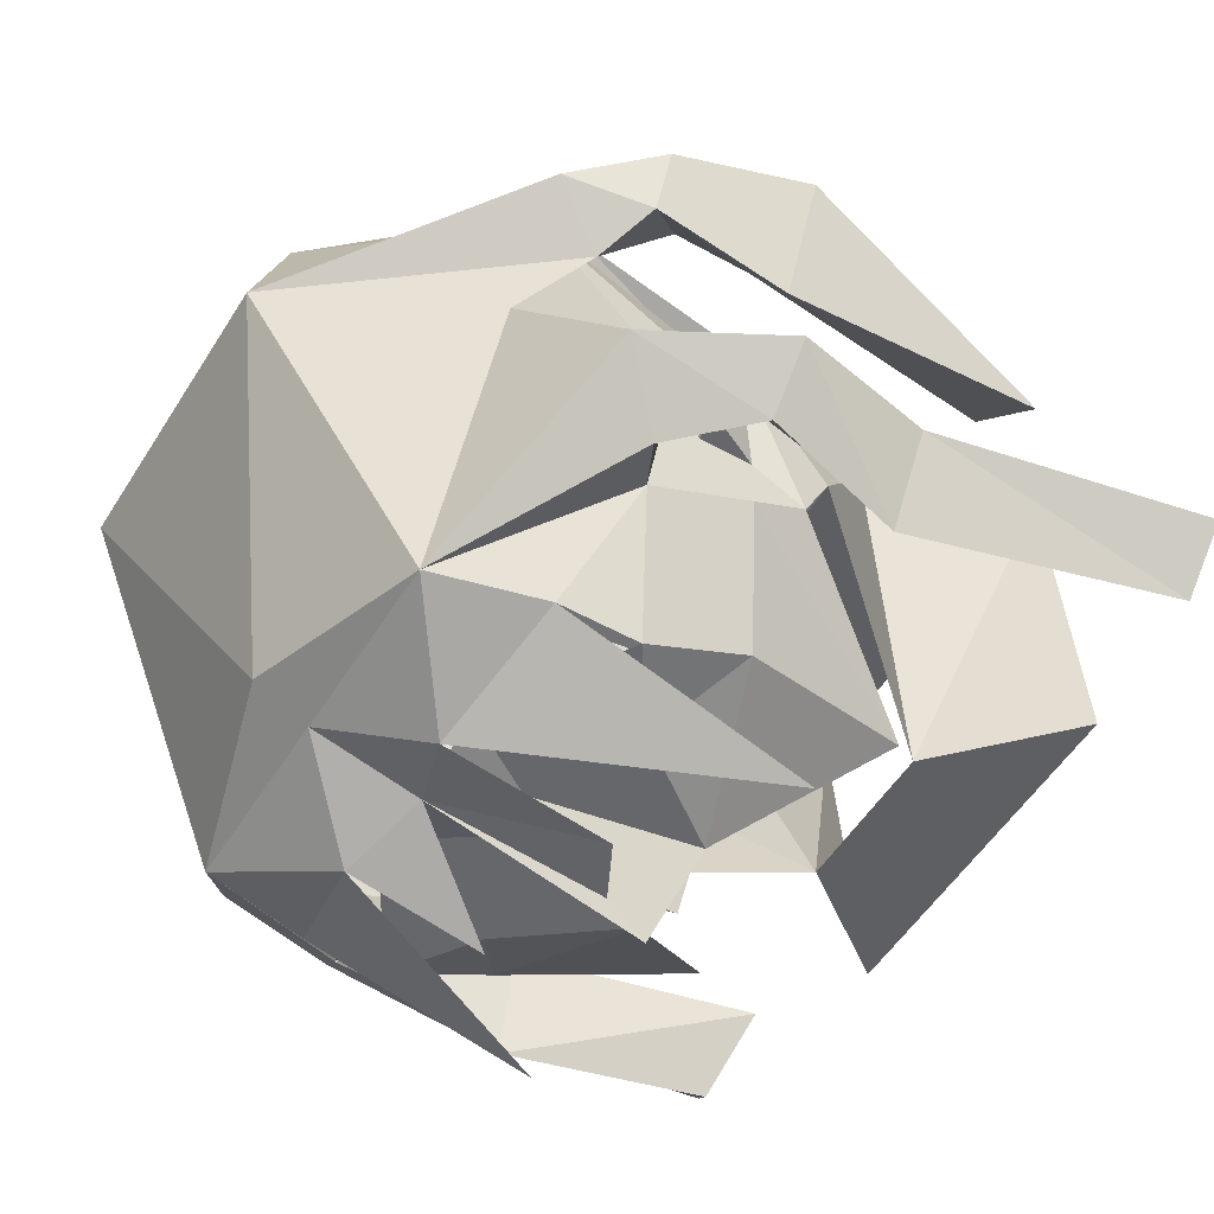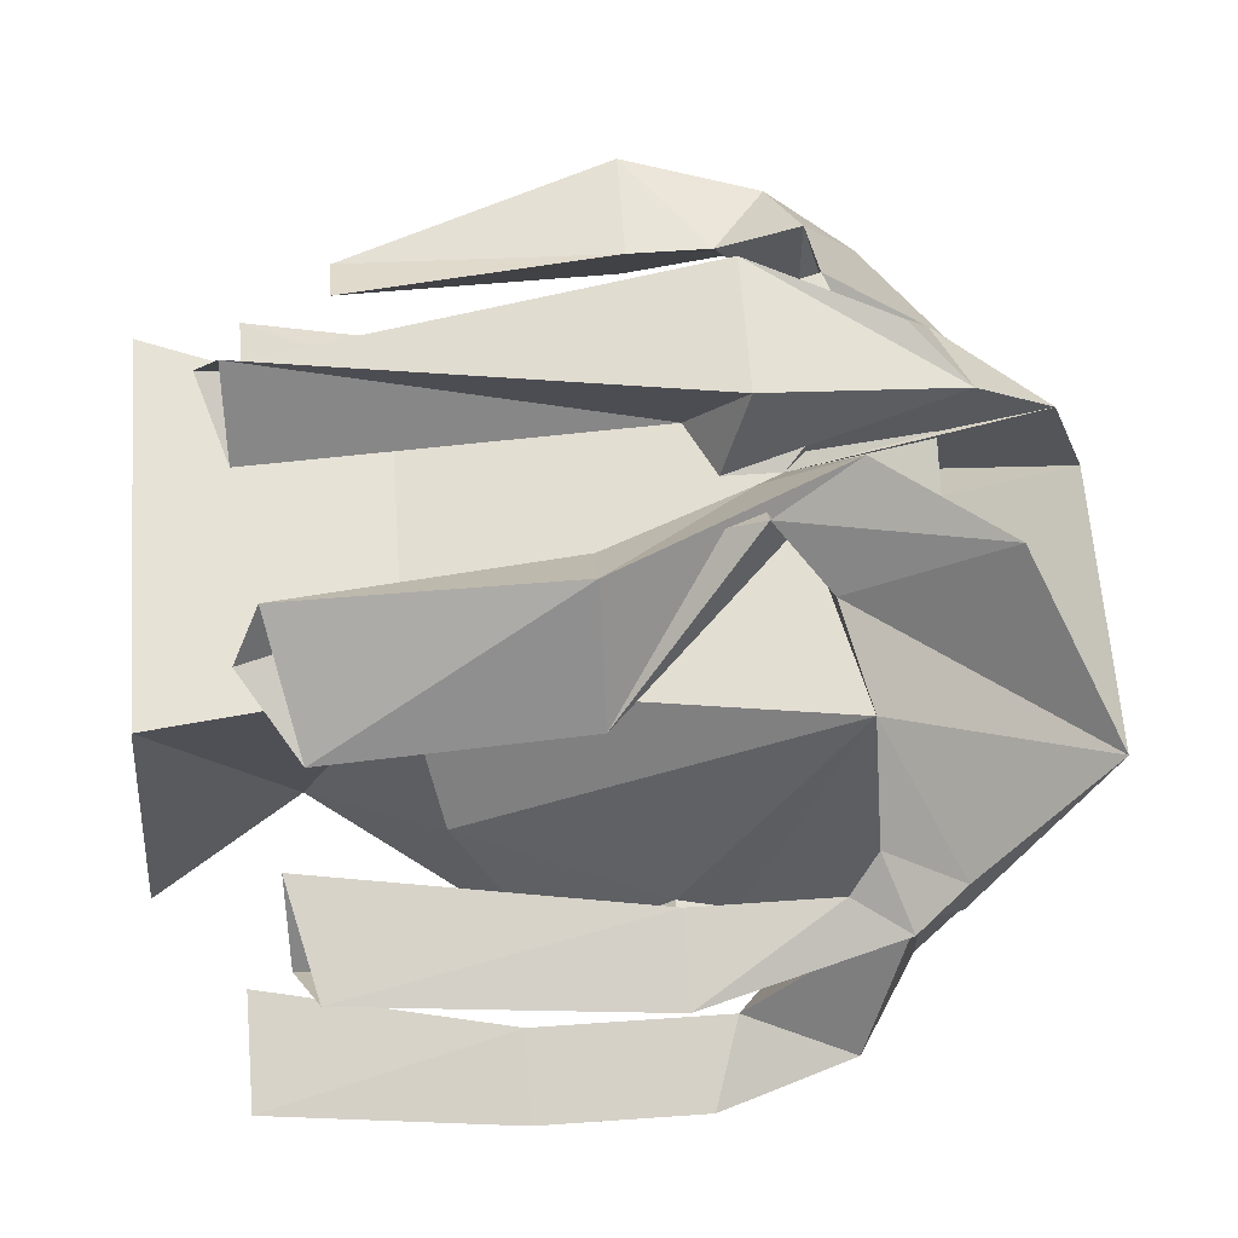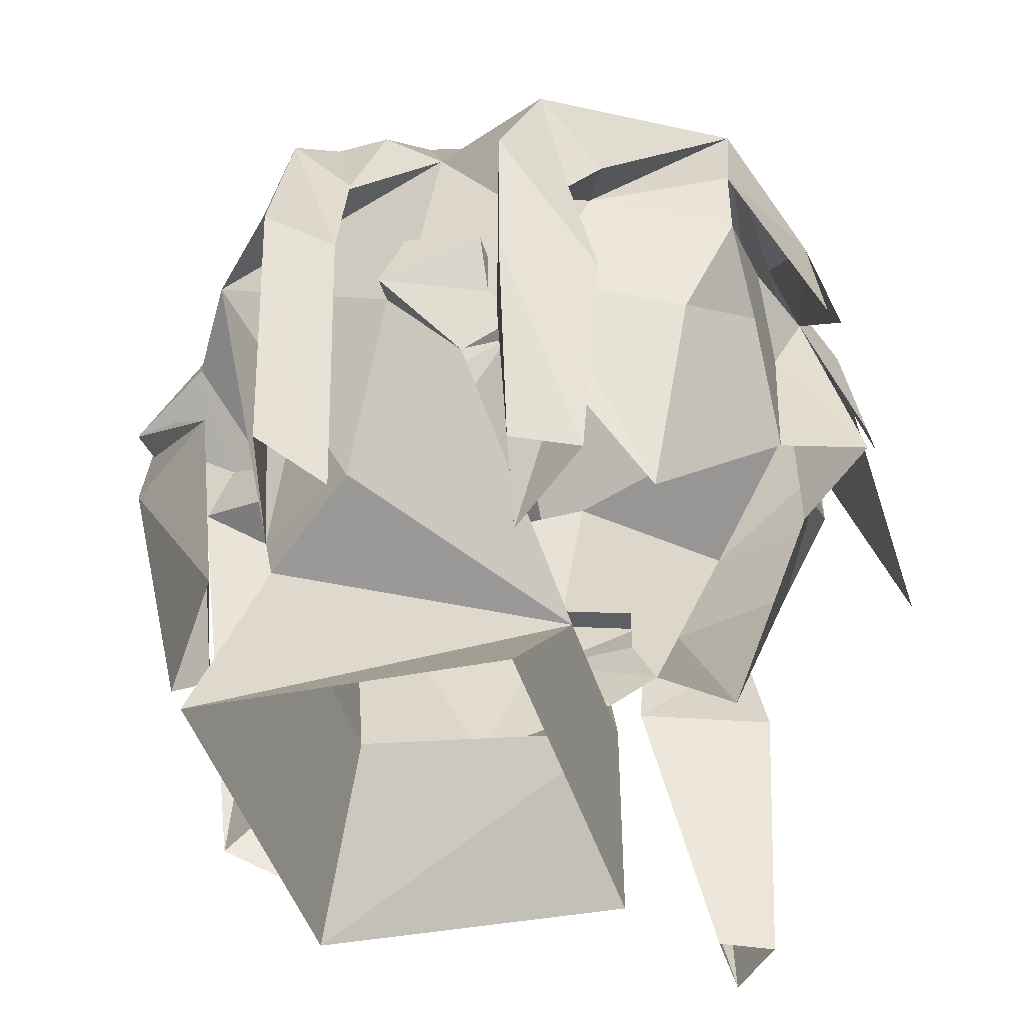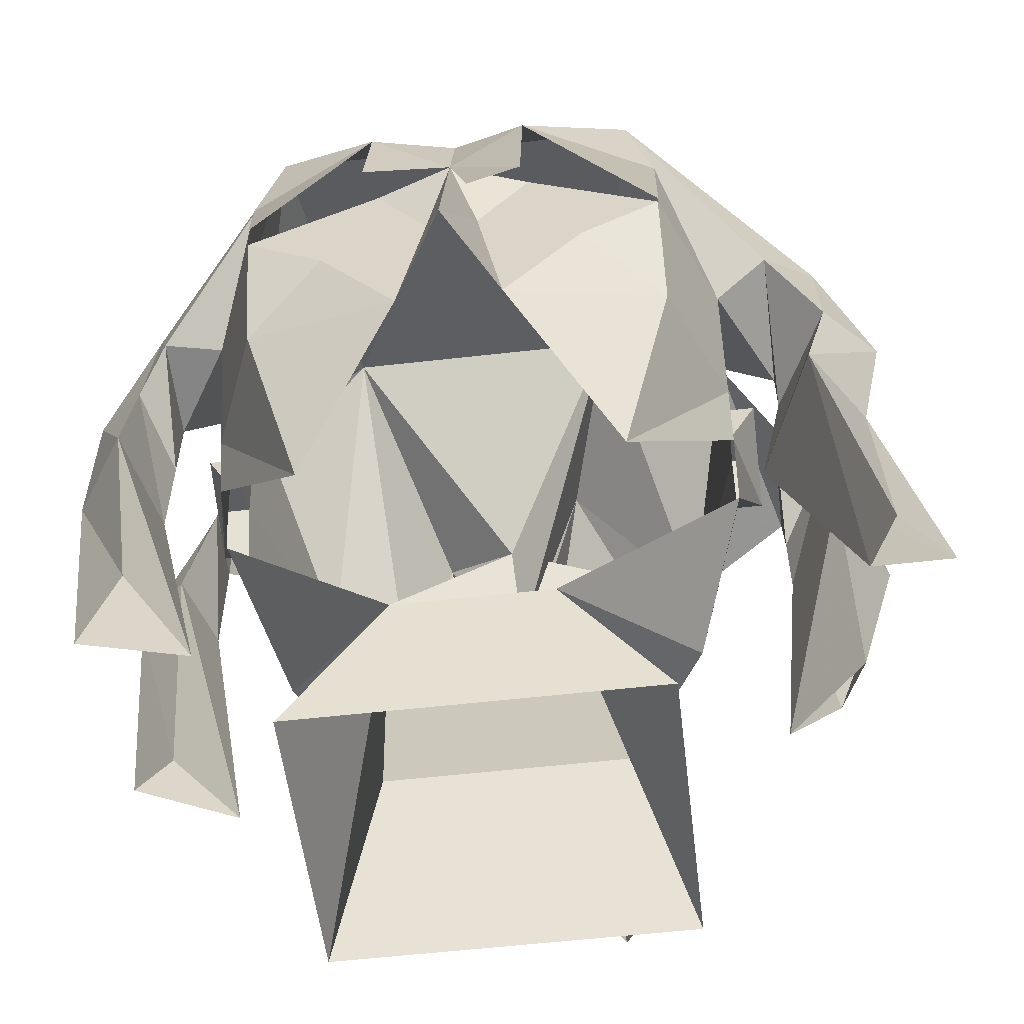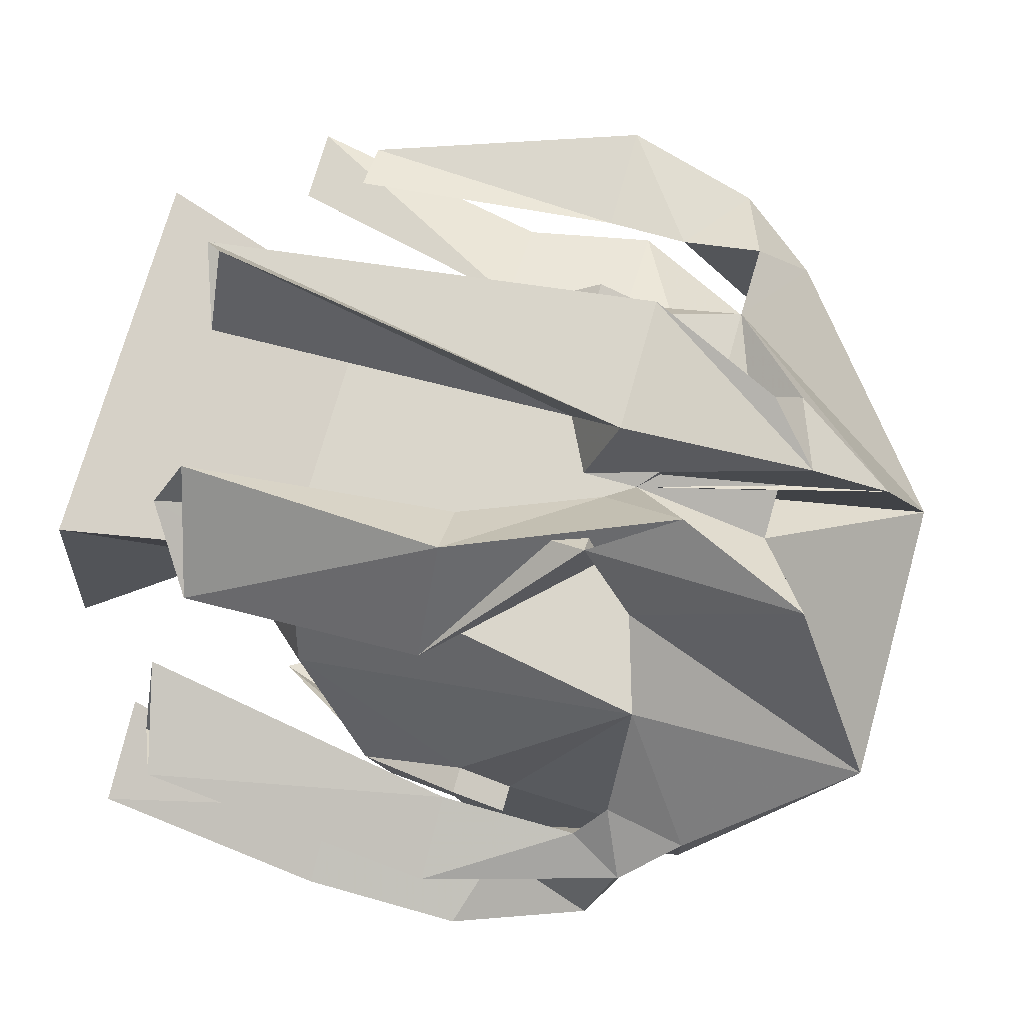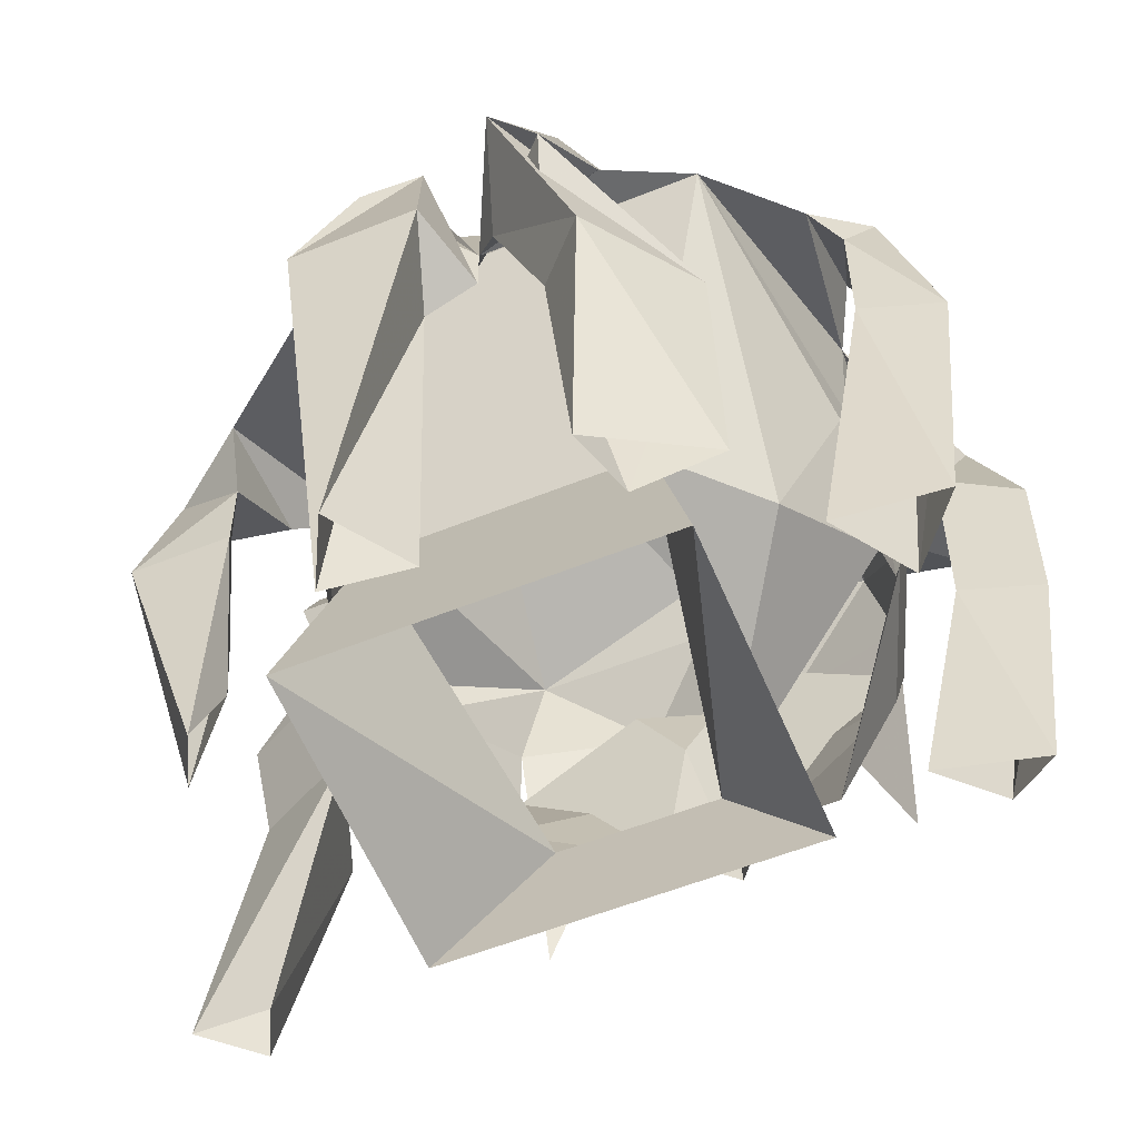
<metadata>
{"format":"obj","ext":"obj","renderer":"f3d","projection":"perspective","resolution":1024,"background":"white","views":[{"elev":-52.2,"azim":-121.1,"up":"+Z"},{"elev":61.3,"azim":85.9,"up":"+Z"},{"elev":-46.6,"azim":107.3,"up":"+Y"},{"elev":-57.7,"azim":-173.3,"up":"+Y"},{"elev":72.7,"azim":105.7,"up":"+Z"},{"elev":-55.5,"azim":23.1,"up":"+Y"}]}
</metadata>
<code>
v 0.05469 1.289 0.03125
v 0.03906 1.352 0.01562
v 0.02344 1.32 -0.07031
v 0.05469 1.281 -0.0625
v -0.05469 1.281 -0.0625
v -0.02344 1.32 -0.07031
v -0.05469 1.289 0.03125
v -0.03906 1.352 0.01562
v -0.04688 1.344 -0.1016
v -0.01562 1.383 -0.1328
v -0.0625 1.398 -0.1172
v -0.07812 1.406 -0.07812
v -0.07812 1.391 -0.07031
v -0.07812 1.406 -0.0625
v -0.08594 1.414 -0.03125
v -0.07812 1.383 -0.05469
v -0.07812 1.414 -0.03125
v -0.0625 1.359 -0.01562
v -0.0625 1.461 0.03125
v 0.0625 1.461 0.03125
v 0.0625 1.359 -0.01562
v 0.07812 1.383 -0.05469
v 0.07812 1.414 -0.03125
v 0.08594 1.414 -0.03125
v 0.07812 1.391 -0.07031
v 0.07812 1.406 -0.0625
v 0.07812 1.406 -0.07812
v 0.04688 1.344 -0.1016
v 0.0625 1.398 -0.1172
v 0.01562 1.383 -0.1328
v 0.03906 1.414 -0.1328
v 0.007812 1.43 -0.1328
v 0 1.391 -0.1562
v 0 1.422 -0.1484
v -0.007812 1.43 -0.1328
v -0.03906 1.414 -0.1328
v -0.0625 1.43 -0.1328
v -0.07812 1.438 -0.09375
v -0.07812 1.422 -0.0625
v 0.02344 1.453 -0.1328
v 0.02344 1.438 -0.1328
v 0.0625 1.43 -0.1328
v 0.03906 1.422 -0.1328
v 0.07812 1.438 -0.09375
v 0.0625 1.453 -0.1328
v 0.05469 1.484 -0.1328
v 0.02344 1.461 -0.1484
v 0.05469 1.391 -0.1562
v 0 1.453 -0.1406
v -0.02344 1.453 -0.1328
v -0.02344 1.438 -0.1328
v -0.03906 1.422 -0.1328
v 0.08594 1.422 -0.0625
v 0.08594 1.43 -0.03906
v 0.07812 1.43 -0.03906
v 0.07812 1.422 -0.0625
v -0.08594 1.43 -0.03906
v -0.08594 1.422 -0.0625
v -0.07812 1.43 -0.03906
v -0.07812 1.477 -0.04688
v 0.0625 1.328 0.02344
v 0.03125 1.32 0.04688
v 0.03906 1.398 0.0625
v 0.0625 1.398 0.03125
v 0.03906 1.312 0.03125
v 0.02344 1.398 0.04688
v 0.007812 1.438 0.04688
v 0.01562 1.461 0.07031
v 0.03125 1.438 0.07031
v 0.03906 1.453 0.04688
v 0 1.445 0.03906
v 0.02344 1.5 0.03906
v 0.04688 1.531 -0.03125
v 0 1.484 0.02344
v -0.03906 1.531 -0.03125
v 0 1.5 -0.125
v 0.07812 1.477 -0.04688
v 0.08594 1.484 -0.03125
v 0.08594 1.484 -0.01562
v 0.08594 1.461 0.007812
v 0.09375 1.32 -0.02344
v 0.1094 1.328 -0.007812
v 0.1172 1.414 -0.007812
v 0.1016 1.414 -0.02344
v 0.07812 1.32 0
v 0.09375 1.414 0
v 0.09375 1.453 0
v 0.1016 1.469 -0.007812
v 0.09375 1.453 -0.02344
v -0.007812 1.438 0.0625
v -0.03125 1.312 0.05469
v -0.03906 1.305 0.03906
v -0.04688 1.438 0.0625
v -0.01562 1.492 0.04688
v 0 1.43 0.03906
v -0.01562 1.422 0.03906
v -0.01562 1.312 0.03125
v -0.03125 1.477 0.05469
v -0.03906 1.484 0.03906
v -0.02344 1.516 0.02344
v -0.1016 1.477 -0.01562
v -0.09375 1.461 -0.03125
v -0.05469 1.484 -0.1328
v 0 1.484 -0.1328
v 0.02344 1.422 -0.1562
v -0.125 1.414 0
v -0.1016 1.336 -0.007812
v -0.1094 1.336 -0.02344
v -0.1094 1.414 -0.03125
v -0.1172 1.453 -0.007812
v -0.09375 1.438 0
v -0.09375 1.414 0
v -0.08594 1.336 0
v -0.1094 1.453 -0.02344
v -0.09375 1.461 0.007812
v 0.09375 1.312 -0.09375
v 0.1094 1.305 -0.07812
v 0.1172 1.375 -0.07812
v 0.1016 1.375 -0.1016
v 0.07812 1.305 -0.07031
v 0.09375 1.375 -0.07031
v 0.09375 1.406 -0.07031
v 0.1172 1.422 -0.07812
v 0.1016 1.414 -0.09375
v 0.09375 1.43 -0.1016
v 0.09375 1.43 -0.07031
v 0.1016 1.461 -0.08594
v -0.1172 1.383 -0.07812
v -0.1328 1.305 -0.07812
v -0.1172 1.305 -0.09375
v -0.1016 1.383 -0.1016
v -0.125 1.422 -0.07812
v -0.09375 1.422 -0.0625
v -0.08594 1.383 -0.0625
v -0.1094 1.305 -0.07812
v -0.1094 1.422 -0.09375
v -0.09375 1.445 -0.1016
v -0.1094 1.461 -0.08594
v -0.09375 1.438 -0.0625
v -0.007812 1.406 -0.1562
v -0.02344 1.414 -0.1562
v -0.02344 1.461 -0.1484
v -0.0625 1.453 -0.1328
v -0.0625 1.383 -0.1562
f 1 2 3
f 1 3 4
f 4 3 5
f 5 3 6
f 5 6 7
f 7 6 8
f 7 8 2
f 7 2 1
f 9 10 11
f 9 11 12
f 9 12 13
f 13 12 14
f 13 14 15
f 13 15 16
f 16 15 17
f 16 17 18
f 16 18 6
f 6 18 8
f 8 18 19
f 8 19 20
f 8 20 2
f 2 20 21
f 2 21 3
f 3 21 22
f 22 21 23
f 22 23 24
f 22 24 25
f 25 24 26
f 25 26 26
f 25 26 27
f 25 27 28
f 28 27 29
f 28 29 30
f 30 29 31
f 30 31 32
f 30 32 33
f 33 32 34
f 33 34 35
f 33 35 10
f 10 35 36
f 10 36 11
f 11 36 37
f 11 37 38
f 11 38 12
f 12 38 39
f 12 39 14
f 14 39 14
f 14 14 13
f 40 41 42
f 42 41 32
f 42 32 43
f 42 43 31
f 42 31 29
f 42 29 44
f 42 44 45
f 45 44 46
f 45 46 47
f 45 47 48
f 41 40 32
f 32 40 49
f 32 49 34
f 34 49 35
f 35 49 50
f 35 50 51
f 35 51 37
f 35 37 52
f 35 52 36
f 36 52 37
f 43 32 31
f 37 51 50
f 53 24 54
f 53 54 55
f 53 55 56
f 53 56 26
f 53 26 24
f 26 26 56
f 26 56 27
f 27 56 44
f 27 44 29
f 23 55 54
f 23 54 24
f 57 15 58
f 57 58 59
f 57 59 17
f 57 17 15
f 14 58 15
f 58 14 39
f 58 39 59
f 59 39 60
f 59 60 19
f 59 19 17
f 17 19 18
f 61 62 63
f 61 63 64
f 61 64 65
f 65 64 66
f 65 66 62
f 62 66 63
f 63 66 67
f 63 67 68
f 63 68 64
f 64 68 69
f 64 69 66
f 66 69 67
f 67 69 70
f 67 70 71
f 67 71 68
f 68 71 72
f 68 72 69
f 69 72 70
f 70 72 73
f 70 73 20
f 70 20 71
f 71 20 74
f 71 74 72
f 72 74 73
f 73 74 75
f 73 75 76
f 73 76 46
f 73 46 77
f 73 77 78
f 73 78 79
f 73 79 20
f 20 79 80
f 20 80 77
f 20 77 55
f 20 55 23
f 20 23 21
f 81 82 83
f 81 83 84
f 81 84 85
f 85 84 86
f 85 86 82
f 82 86 83
f 83 86 87
f 83 87 88
f 83 88 84
f 84 88 89
f 84 89 86
f 86 89 87
f 87 89 78
f 87 78 80
f 87 80 88
f 88 80 79
f 88 79 89
f 89 79 78
f 80 78 77
f 90 91 92
f 90 92 93
f 90 93 94
f 90 94 95
f 90 95 96
f 90 96 91
f 91 96 97
f 97 96 93
f 97 93 92
f 98 94 93
f 98 93 96
f 98 96 95
f 98 95 71
f 98 71 99
f 98 99 94
f 94 99 100
f 94 100 95
f 95 100 71
f 71 100 75
f 71 75 74
f 71 74 99
f 99 74 19
f 99 19 100
f 100 19 75
f 75 19 101
f 75 101 102
f 75 102 60
f 75 60 103
f 75 103 76
f 76 103 104
f 76 104 46
f 46 104 47
f 47 104 49
f 47 49 105
f 106 107 108
f 106 108 109
f 106 109 110
f 106 110 111
f 106 111 112
f 106 112 107
f 107 112 113
f 113 112 109
f 113 109 108
f 114 110 109
f 114 109 112
f 114 112 111
f 114 111 102
f 114 102 101
f 114 101 110
f 110 101 115
f 110 115 111
f 111 115 102
f 102 115 60
f 60 115 19
f 19 115 101
f 116 117 118
f 116 118 119
f 116 119 120
f 120 119 121
f 120 121 117
f 117 121 118
f 118 121 122
f 118 122 123
f 118 123 119
f 119 123 124
f 119 124 121
f 121 124 122
f 122 124 125
f 122 125 126
f 122 126 123
f 123 126 127
f 123 127 124
f 124 127 125
f 125 127 46
f 125 46 44
f 125 44 126
f 126 44 77
f 126 77 127
f 127 77 46
f 128 129 130
f 128 130 131
f 128 131 132
f 128 132 133
f 128 133 134
f 128 134 129
f 129 134 135
f 135 134 131
f 135 131 130
f 136 132 131
f 136 131 134
f 136 134 133
f 136 133 137
f 136 137 138
f 136 138 132
f 132 138 139
f 132 139 133
f 133 139 137
f 137 139 38
f 137 38 103
f 137 103 138
f 138 103 60
f 138 60 139
f 139 60 38
f 38 60 39
f 140 49 141
f 141 49 142
f 142 49 104
f 142 104 103
f 142 103 143
f 142 143 144
f 74 20 19
f 77 56 55
f 56 77 44
f 44 77 46
f 38 37 143
f 38 143 103

</code>
